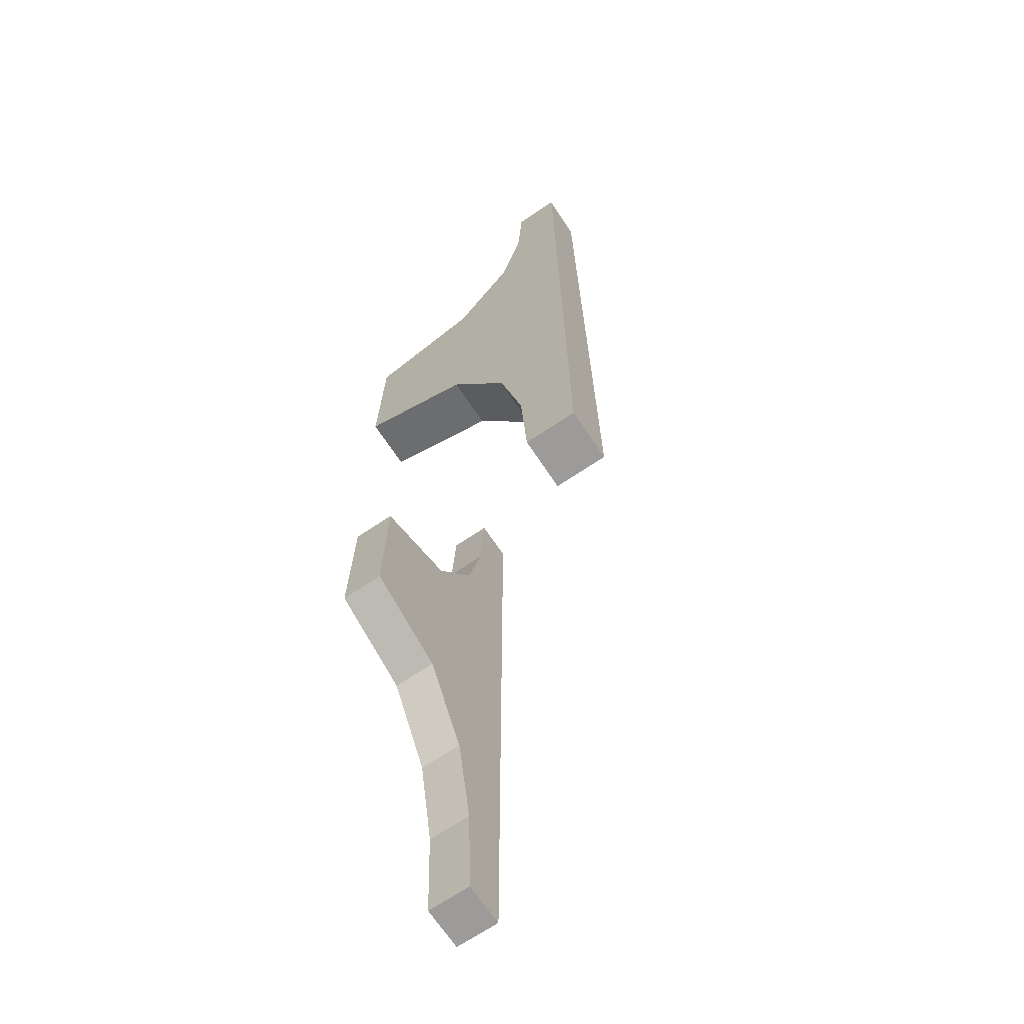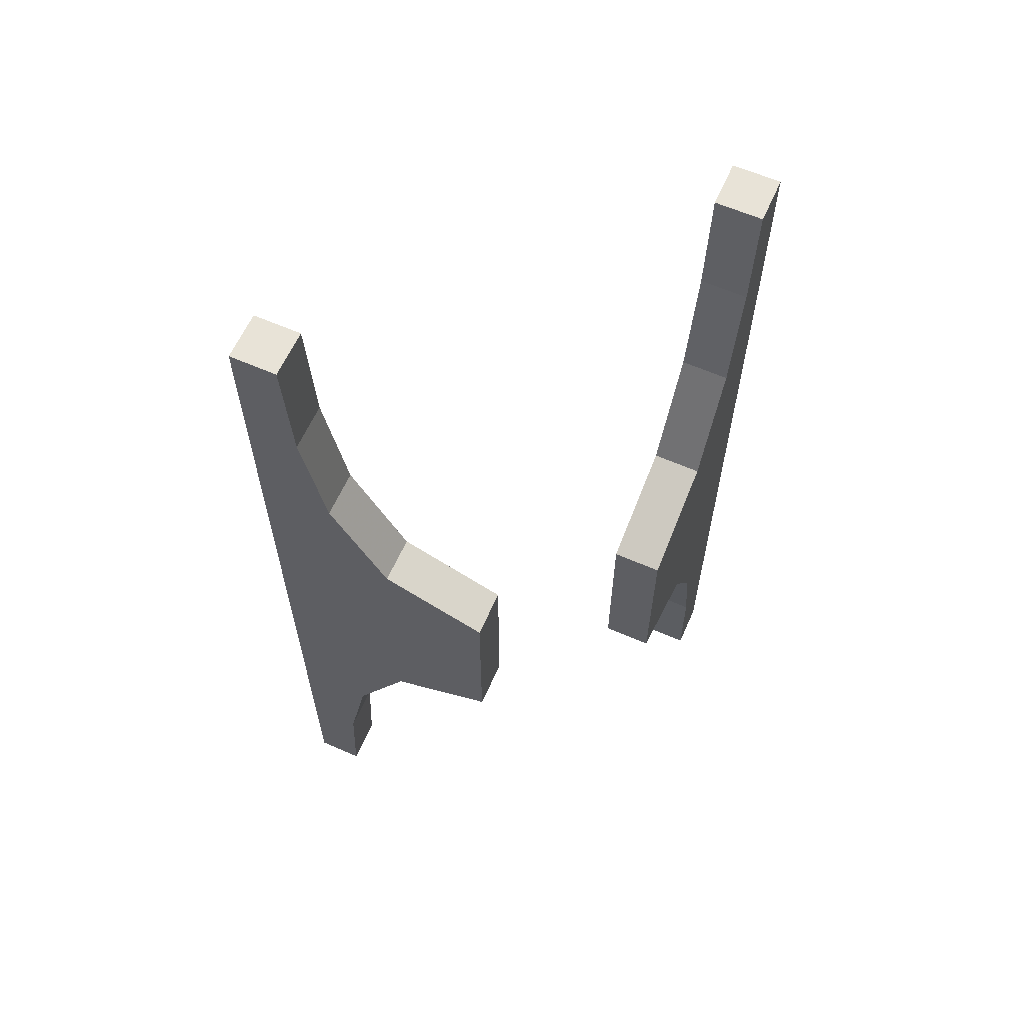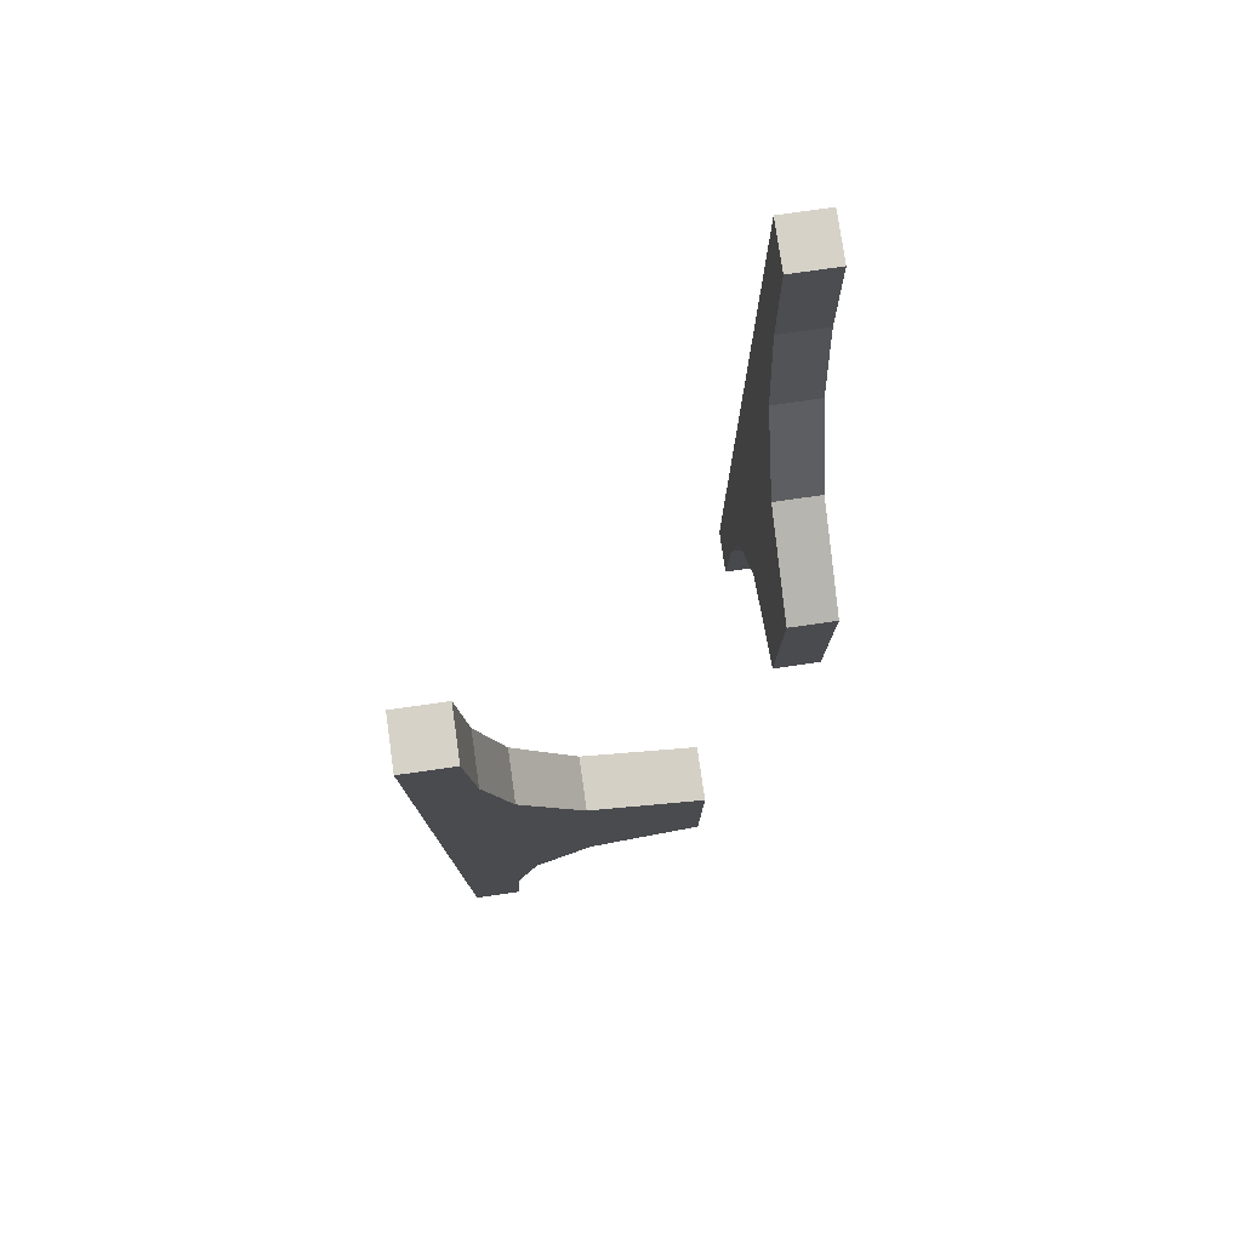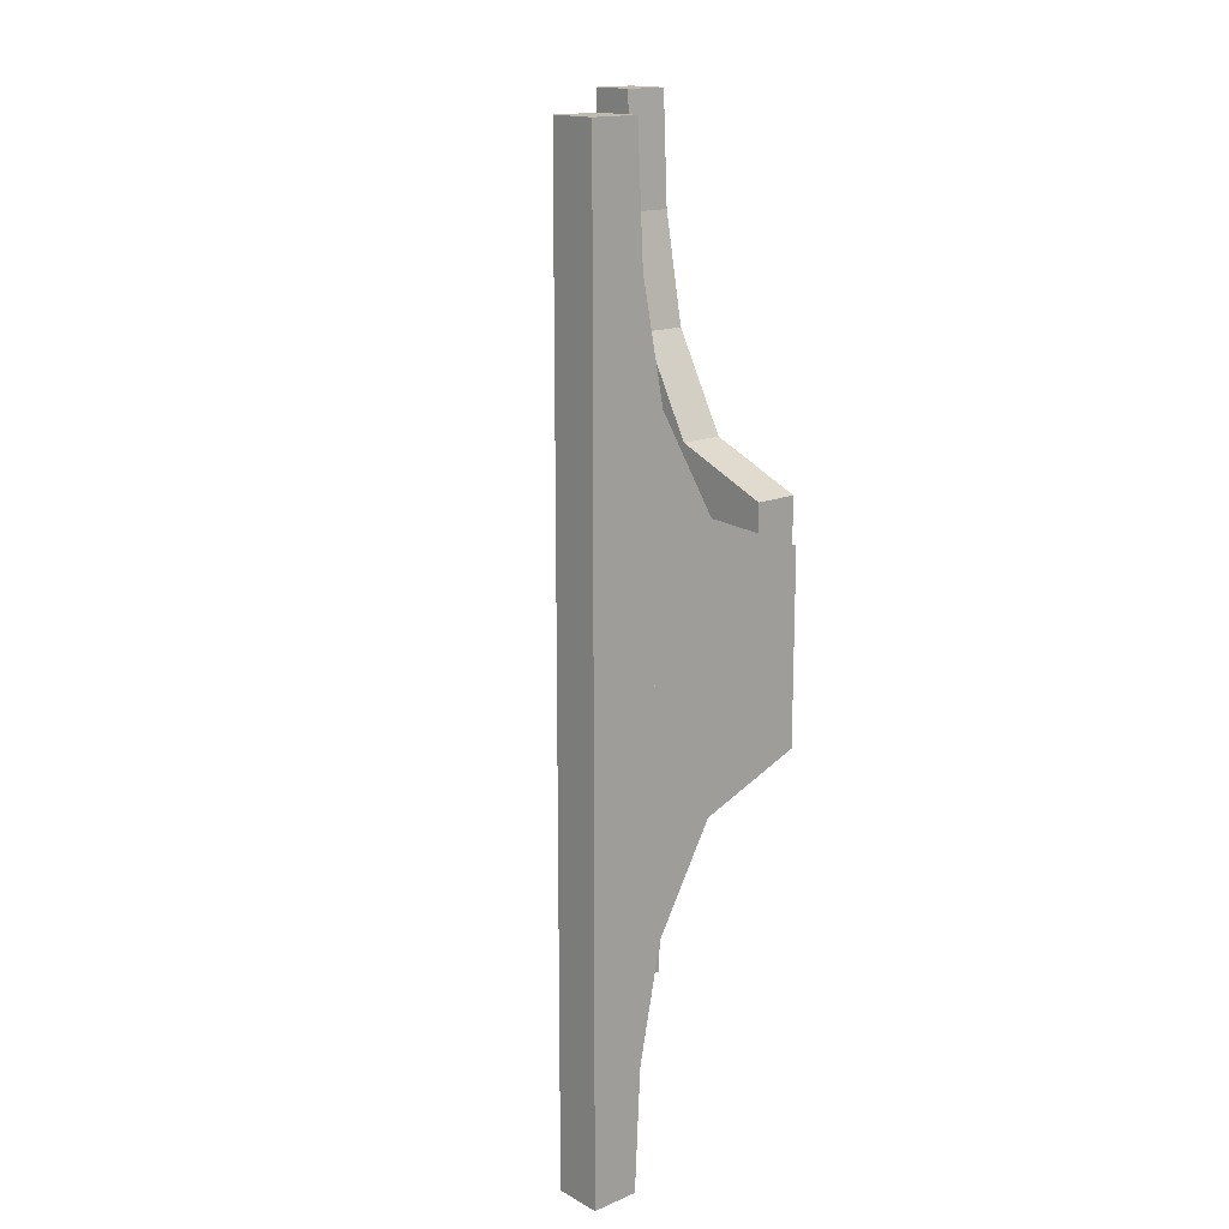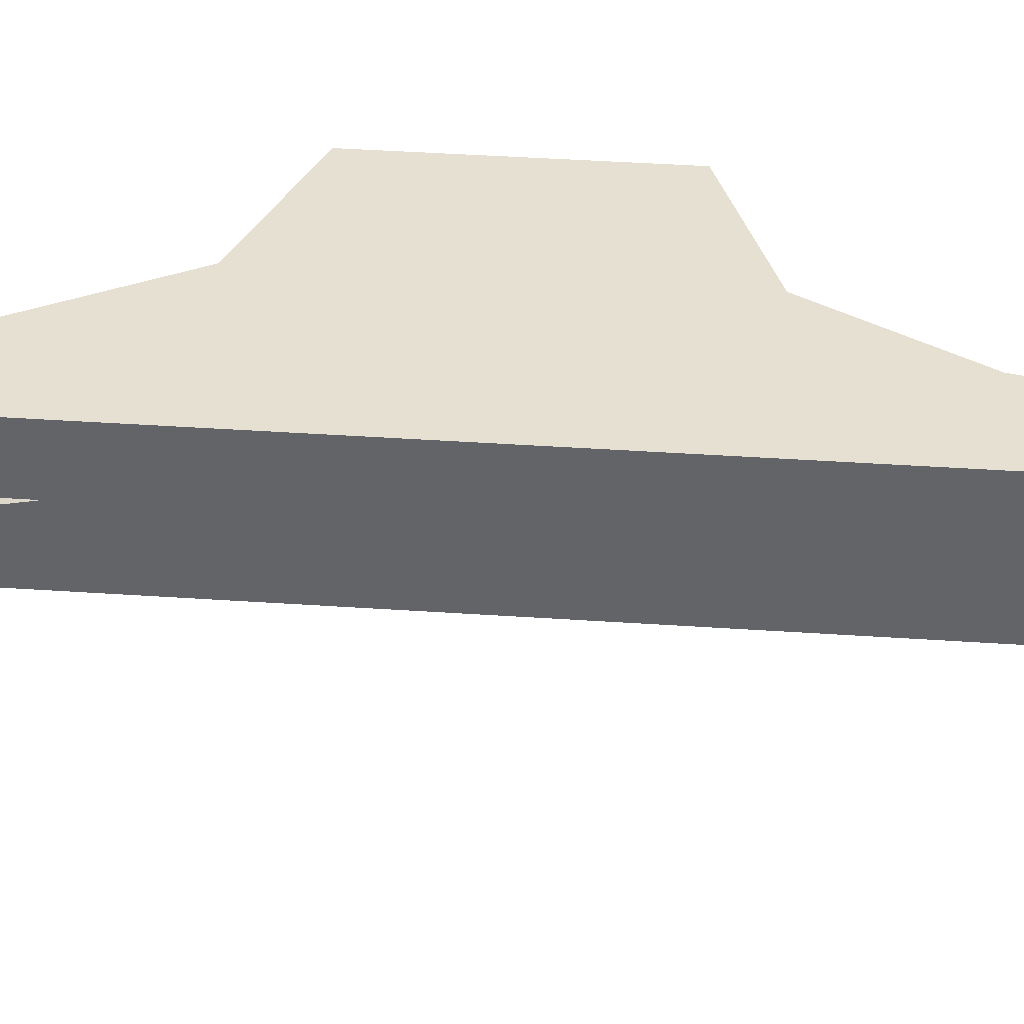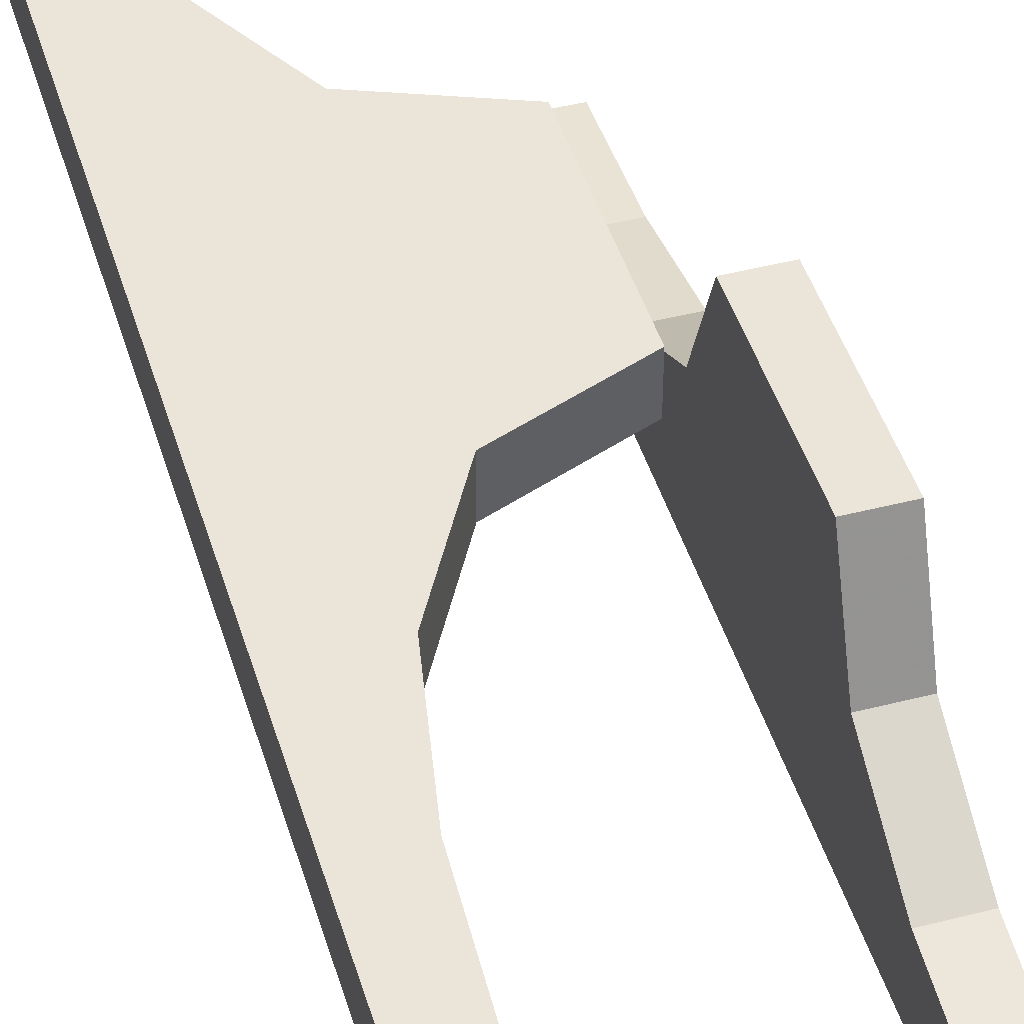
<metadata>
{"format":"obj","ext":"obj","renderer":"f3d","projection":"perspective","resolution":1024,"background":"white","views":[{"elev":-69.9,"azim":-146.2,"up":"+Z"},{"elev":62.0,"azim":114.0,"up":"+Z"},{"elev":77.8,"azim":81.9,"up":"+Z"},{"elev":15.8,"azim":48.7,"up":"+Z"},{"elev":38.3,"azim":-85.0,"up":"+Y"},{"elev":45.2,"azim":-16.5,"up":"+Y"}]}
</metadata>
<code>
v 0 0.2 0
v 0 0.2 0.2003
v 0 0.2 -0.2003
v 0 0.3 0
v 0 0.3 0.2003
v 0 0.3 -0.2003
v 0.2 0 0
v 0.2 0 0.2
v 0.2 0 -0.2
v 0.2 -0.3874 -0.7408
v 0.2 -0.3874 0.7408
v 0.2 -0.5 0
v 0.2 -0.5 -1
v 0.2 -0.5 1
v 0.2 -0.2195 -0.2862
v 0.2 -0.2195 0.2862
v 0.2 -0.3394 -0.4985
v 0.2 -0.3394 0.4985
v 0.2 -0.4 -1
v 0.2 -0.4 1
v -0.2226 0.2 -0.2897
v -0.2226 0.2 0.2897
v -0.2226 0.3 -0.2897
v -0.2226 0.3 0.2897
v -0.3884 0.2 0.7521
v -0.3884 0.2 -0.7521
v -0.3884 0.3 0.7521
v -0.3884 0.3 -0.7521
v -0.5 0.2 0
v -0.5 0.2 -1.001
v -0.5 0.2 1.001
v -0.5 0.3 0
v -0.5 0.3 -1.001
v -0.5 0.3 1.001
v 0.3 0 0
v 0.3 0 0.2
v 0.3 0 -0.2
v 0.3 -0.3874 -0.7408
v 0.3 -0.3874 0.7408
v 0.3 -0.5 0
v 0.3 -0.5 -1
v 0.3 -0.5 1
v 0.3 -0.2195 -0.2862
v 0.3 -0.2195 0.2862
v 0.3 -0.3394 -0.4985
v 0.3 -0.3394 0.4985
v 0.3 -0.4 -1
v 0.3 -0.4 1
v -0.342 0.2 -0.5076
v -0.342 0.2 0.5076
v -0.342 0.3 -0.5076
v -0.342 0.3 0.5076
v -0.4 0.2 -1.001
v -0.4 0.2 1.001
v -0.4 0.3 -1.001
v -0.4 0.3 1.001
f 30 29 26
f 49 26 29
f 26 53 30
f 21 1 3
f 29 21 49
f 29 1 21
f 26 28 55
f 28 26 49
f 3 6 23
f 21 23 51
f 33 30 53
f 32 29 30
f 4 1 29
f 6 3 1
f 33 28 32
f 51 32 28
f 28 33 55
f 23 6 4
f 32 51 23
f 32 23 4
f 26 55 53
f 28 49 51
f 3 23 21
f 21 51 49
f 33 53 55
f 32 30 33
f 4 29 32
f 6 1 4
f 31 29 25
f 50 25 29
f 25 54 31
f 22 1 2
f 29 22 50
f 29 1 22
f 25 27 56
f 27 25 50
f 2 5 24
f 22 24 52
f 34 31 54
f 32 29 31
f 4 1 29
f 5 2 1
f 34 27 32
f 52 32 27
f 27 34 56
f 24 5 4
f 32 52 24
f 32 24 4
f 25 56 54
f 27 50 52
f 2 24 22
f 22 52 50
f 34 54 56
f 32 31 34
f 4 29 32
f 5 1 4
f 7 12 15
f 17 15 12
f 15 9 7
f 10 13 19
f 10 17 12
f 13 10 12
f 15 43 37
f 43 15 17
f 19 47 38
f 10 38 45
f 35 7 9
f 40 12 7
f 41 13 12
f 47 19 13
f 35 43 40
f 45 40 43
f 43 35 37
f 38 47 41
f 38 40 45
f 41 40 38
f 15 37 9
f 43 17 45
f 19 38 10
f 10 45 17
f 35 9 37
f 40 7 35
f 41 12 40
f 47 13 41
f 7 12 16
f 18 16 12
f 16 8 7
f 11 14 20
f 11 18 12
f 14 11 12
f 16 44 36
f 44 16 18
f 20 48 39
f 11 39 46
f 35 7 8
f 40 12 7
f 42 14 12
f 48 20 14
f 35 44 40
f 46 40 44
f 44 35 36
f 39 48 42
f 39 40 46
f 42 40 39
f 16 36 8
f 44 18 46
f 20 39 11
f 11 46 18
f 35 8 36
f 40 7 35
f 42 12 40
f 48 14 42

</code>
